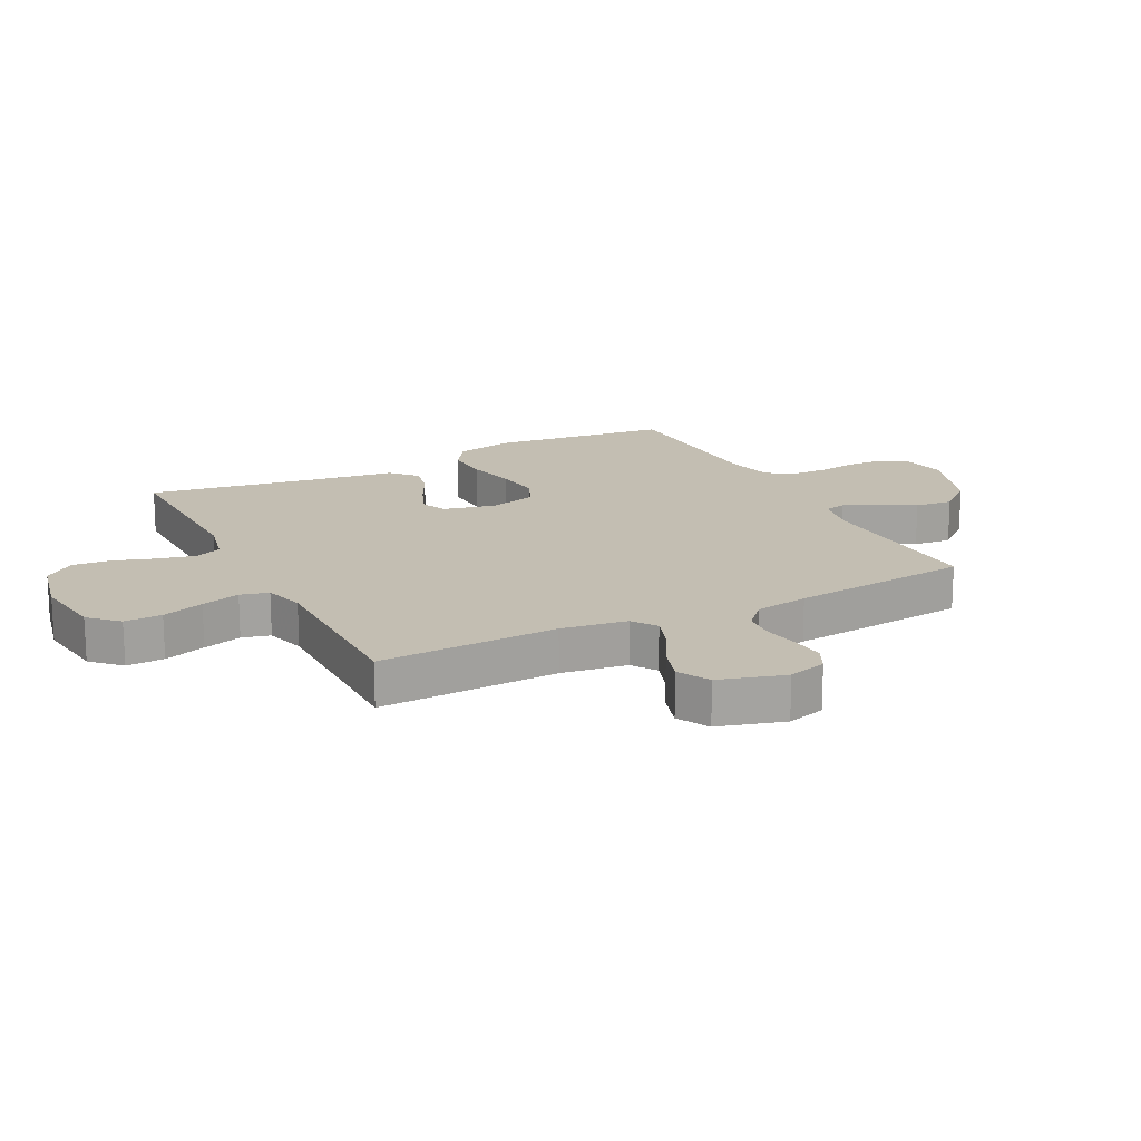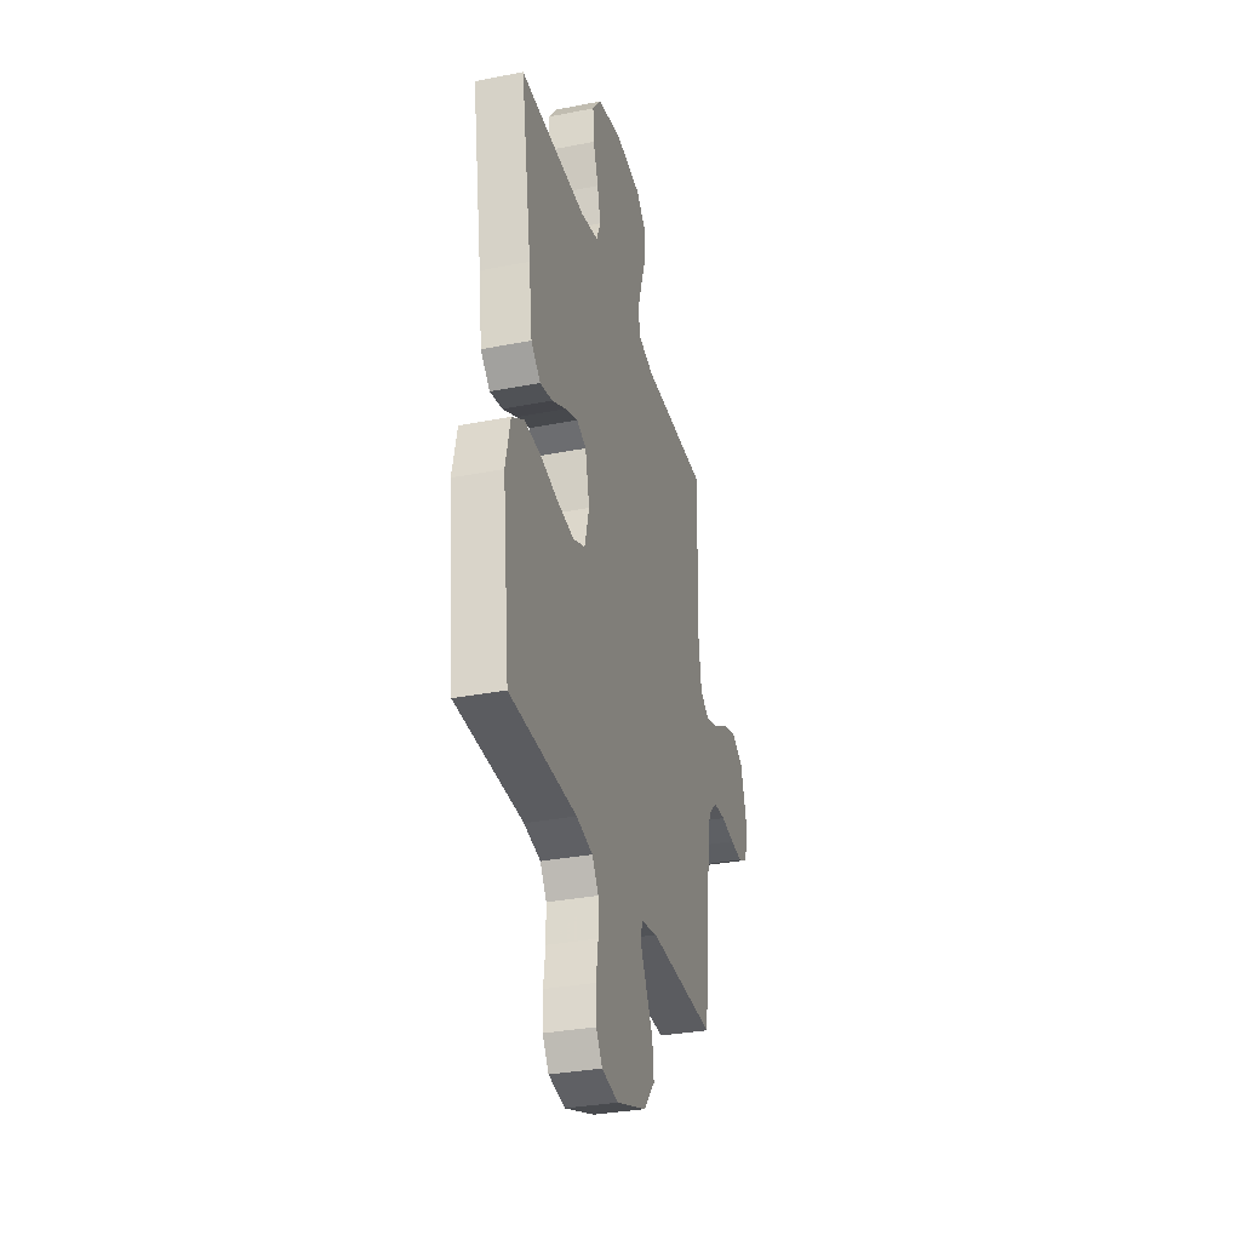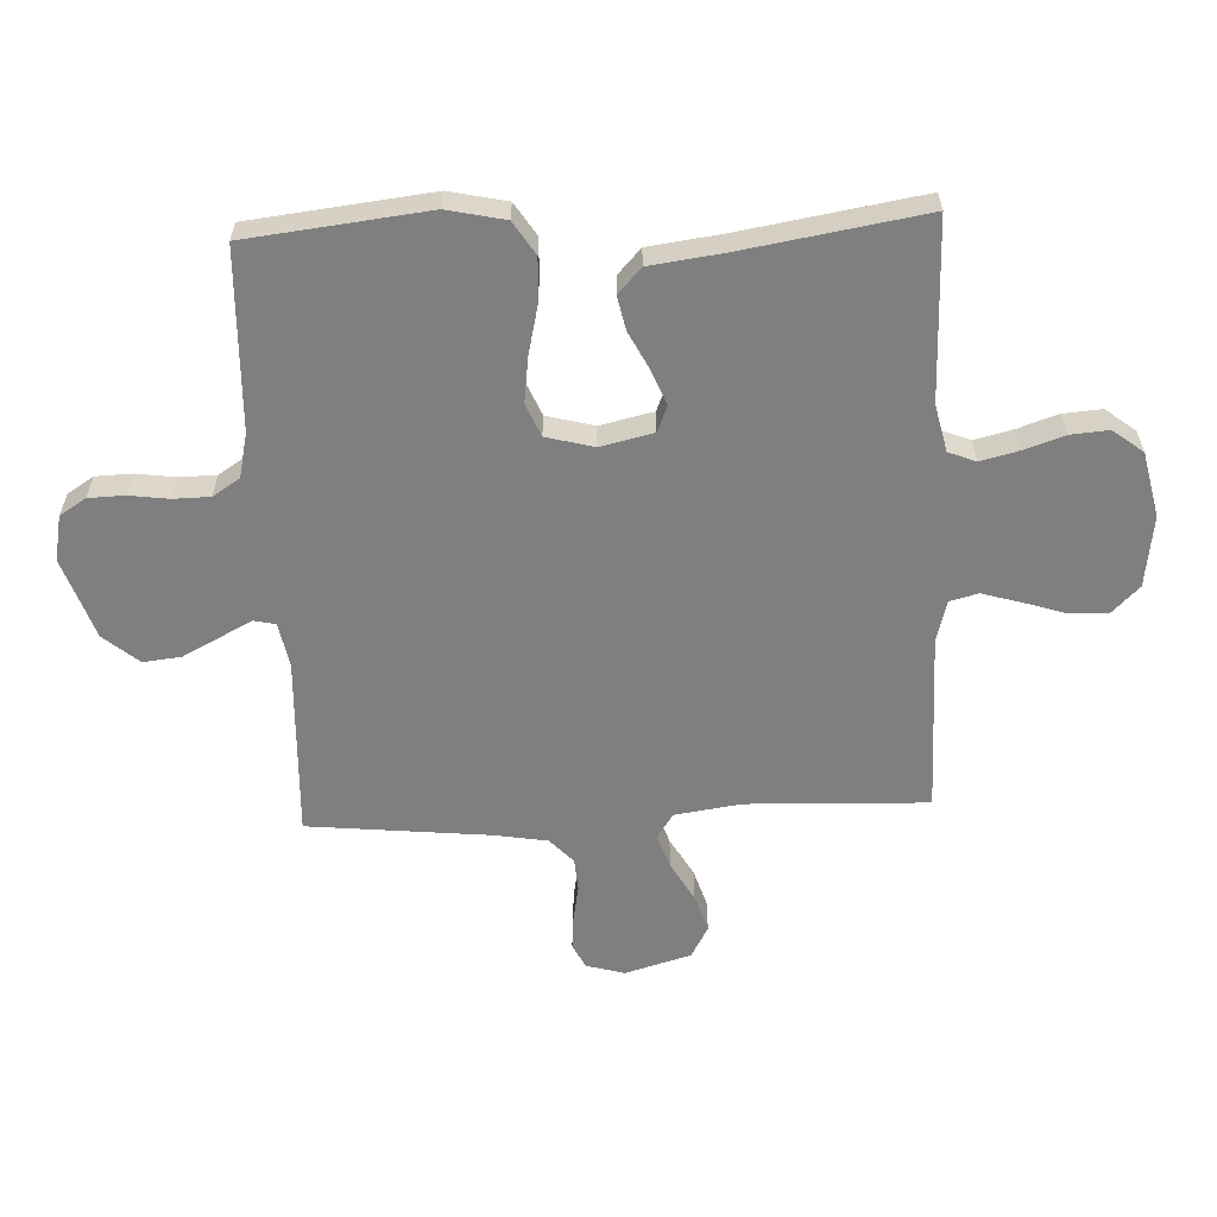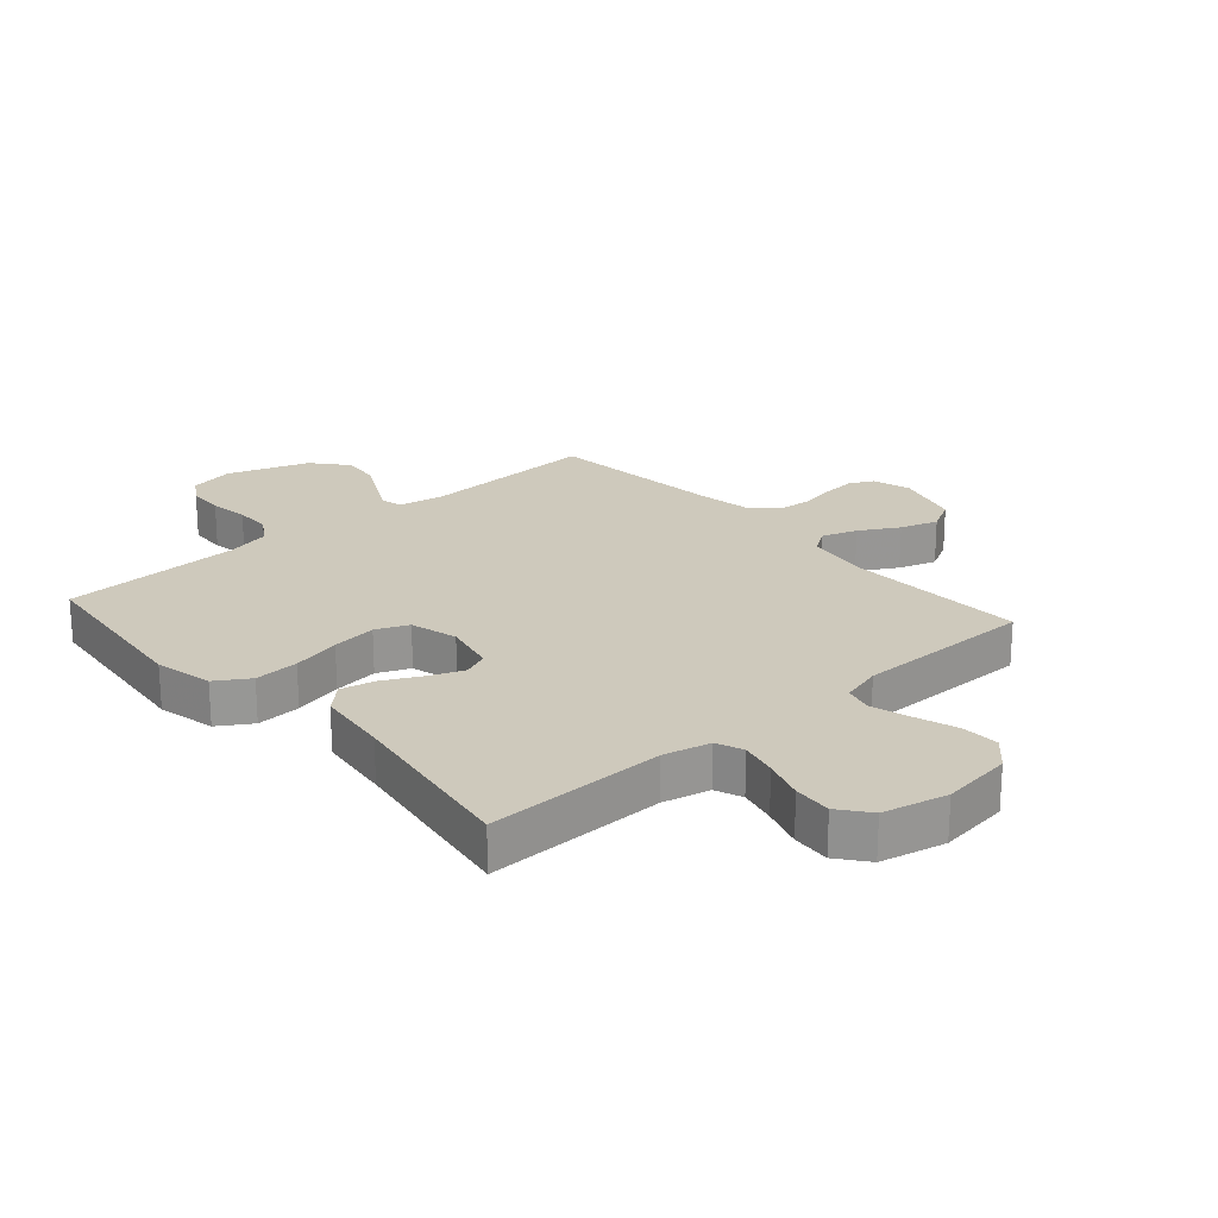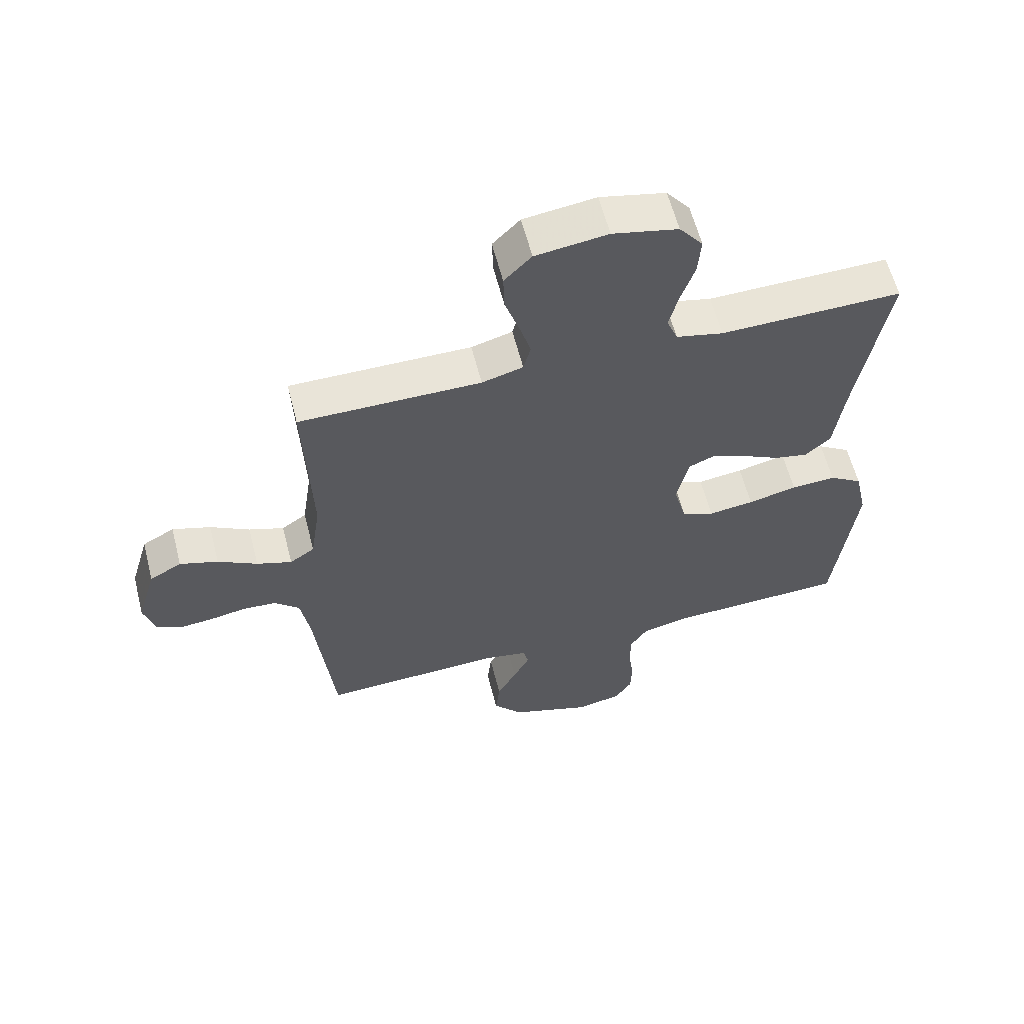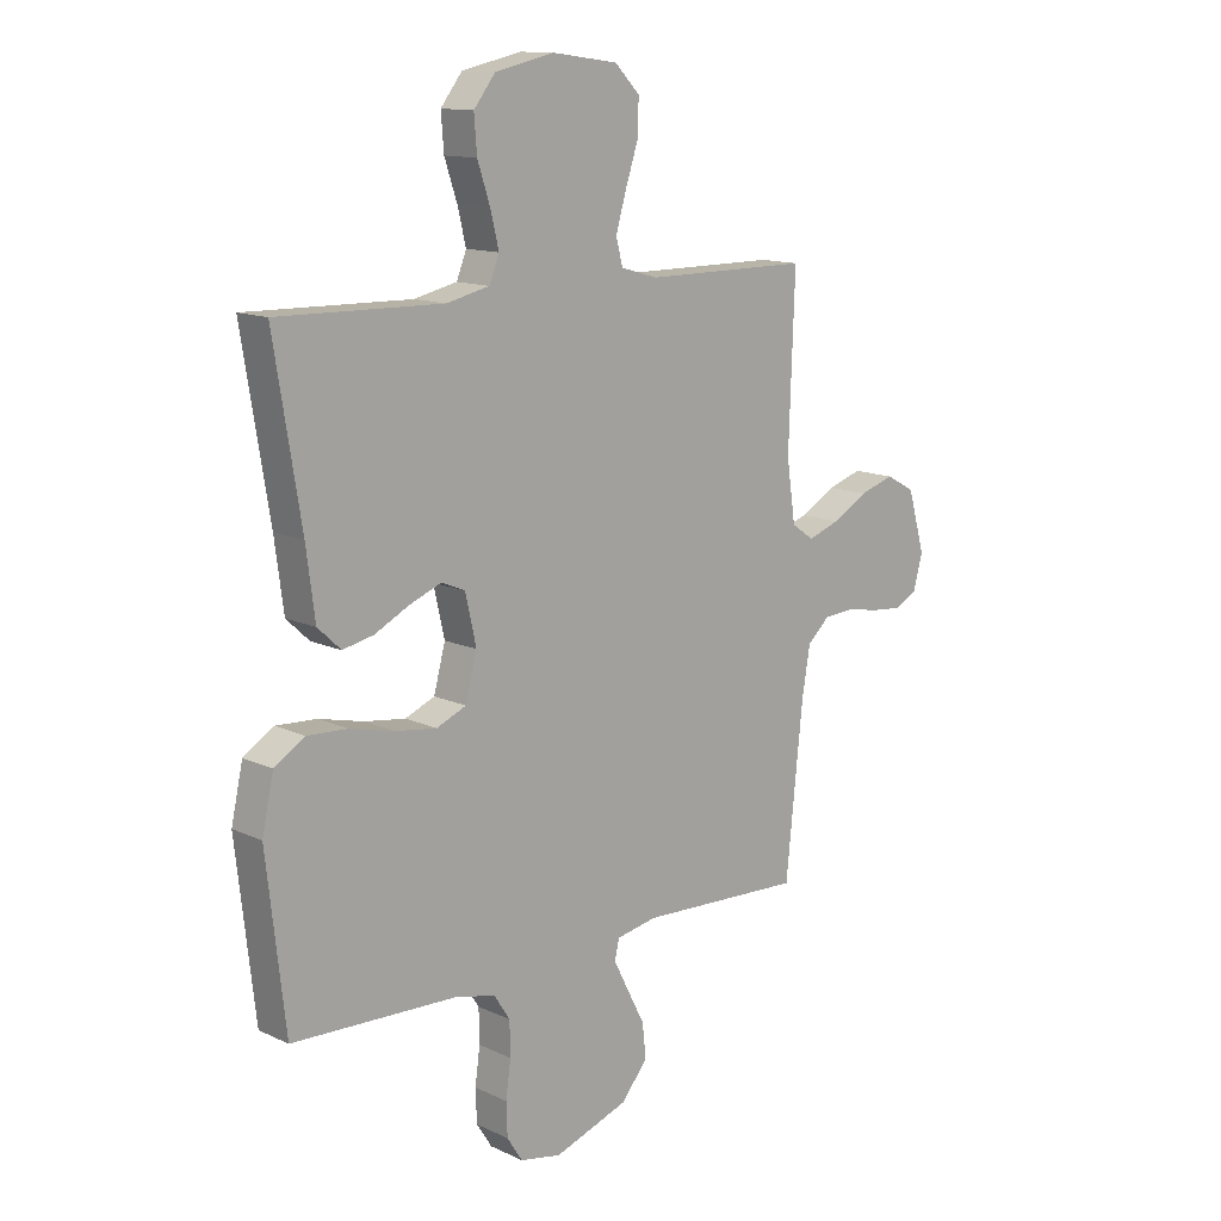
<metadata>
{"format":"obj","ext":"obj","renderer":"f3d","projection":"perspective","resolution":1024,"background":"white","views":[{"elev":17.4,"azim":63.0,"up":"+Y"},{"elev":-32.8,"azim":-74.8,"up":"+Z"},{"elev":-59.7,"azim":-87.4,"up":"+Y"},{"elev":22.3,"azim":-41.4,"up":"+Y"},{"elev":60.1,"azim":165.7,"up":"+Z"},{"elev":13.0,"azim":-43.4,"up":"+Z"}]}
</metadata>
<code>
v 0.5 0.07 0.5
v 0.489 0.07 0.2
v 0.505 0.07 0.09
v 0.546 0.07 0.062
v 0.604 0.07 0.082
v 0.669 0.07 0.119
v 0.732 0.07 0.139
v 0.785 0.07 0.11
v 0.817 0.07 0
v 0.799 0.07 -0.064
v 0.758 0.07 -0.084
v 0.702 0.07 -0.079
v 0.642 0.07 -0.068
v 0.587 0.07 -0.072
v 0.546 0.07 -0.11
v 0.531 0.07 -0.2
v 0.5 0.07 -0.5
v 0.2 0.07 -0.487
v 0.126 0.07 -0.501
v 0.118 0.07 -0.537
v 0.145 0.07 -0.59
v 0.177 0.07 -0.652
v 0.184 0.07 -0.715
v 0.135 0.07 -0.773
v 0 0.07 -0.819
v -0.075 0.07 -0.804
v -0.103 0.07 -0.76
v -0.105 0.07 -0.7
v -0.096 0.07 -0.634
v -0.097 0.07 -0.573
v -0.126 0.07 -0.528
v -0.2 0.07 -0.511
v -0.5 0.07 -0.5
v -0.534 0.07 -0.2
v -0.513 0.07 -0.104
v -0.458 0.07 -0.069
v -0.384 0.07 -0.073
v -0.303 0.07 -0.092
v -0.228 0.07 -0.102
v -0.174 0.07 -0.079
v -0.153 0.07 0
v -0.173 0.07 0.088
v -0.216 0.07 0.106
v -0.274 0.07 0.083
v -0.337 0.07 0.051
v -0.393 0.07 0.039
v -0.435 0.07 0.078
v -0.451 0.07 0.2
v -0.5 0.07 0.5
v -0.2 0.07 0.494
v -0.122 0.07 0.512
v -0.104 0.07 0.557
v -0.119 0.07 0.619
v -0.142 0.07 0.688
v -0.147 0.07 0.752
v -0.108 0.07 0.802
v 0 0.07 0.826
v 0.119 0.07 0.81
v 0.164 0.07 0.764
v 0.162 0.07 0.701
v 0.139 0.07 0.631
v 0.12 0.07 0.566
v 0.132 0.07 0.519
v 0.2 0.07 0.5
v 0.5 0 0.5
v 0.489 0 0.2
v 0.505 0 0.09
v 0.546 0 0.062
v 0.604 0 0.082
v 0.669 0 0.119
v 0.732 0 0.139
v 0.785 0 0.11
v 0.817 0 0
v 0.799 0 -0.064
v 0.758 0 -0.084
v 0.702 0 -0.079
v 0.642 0 -0.068
v 0.587 0 -0.072
v 0.546 0 -0.11
v 0.531 0 -0.2
v 0.5 0 -0.5
v 0.2 0 -0.487
v 0.126 0 -0.501
v 0.118 0 -0.537
v 0.145 0 -0.59
v 0.177 0 -0.652
v 0.184 0 -0.715
v 0.135 0 -0.773
v 0 0 -0.819
v -0.075 0 -0.804
v -0.103 0 -0.76
v -0.105 0 -0.7
v -0.096 0 -0.634
v -0.097 0 -0.573
v -0.126 0 -0.528
v -0.2 0 -0.511
v -0.5 0 -0.5
v -0.534 0 -0.2
v -0.513 0 -0.104
v -0.458 0 -0.069
v -0.384 0 -0.073
v -0.303 0 -0.092
v -0.228 0 -0.102
v -0.174 0 -0.079
v -0.153 0 0
v -0.173 0 0.088
v -0.216 0 0.106
v -0.274 0 0.083
v -0.337 0 0.051
v -0.393 0 0.039
v -0.435 0 0.078
v -0.451 0 0.2
v -0.5 0 0.5
v -0.2 0 0.494
v -0.122 0 0.512
v -0.104 0 0.557
v -0.119 0 0.619
v -0.142 0 0.688
v -0.147 0 0.752
v -0.108 0 0.802
v 0 0 0.826
v 0.119 0 0.81
v 0.164 0 0.764
v 0.162 0 0.701
v 0.139 0 0.631
v 0.12 0 0.566
v 0.132 0 0.519
v 0.2 0 0.5
f 59 60 61
f 58 59 61
f 57 58 61
f 56 57 61
f 55 56 61
f 54 55 61
f 53 54 61
f 52 53 61 62
f 51 52 62 63
f 48 49 50
f 51 63 64
f 50 51 64
f 48 50 64
f 47 48 64
f 46 47 64
f 45 46 64
f 44 45 64
f 36 37 38
f 35 36 38
f 34 35 38
f 33 34 38
f 32 33 38
f 31 32 38 39
f 30 31 39 40
f 27 28 29
f 26 27 29
f 25 26 29
f 24 25 29
f 23 24 29
f 22 23 29
f 21 22 29
f 20 21 29 30
f 30 40 41
f 20 30 41
f 19 20 41
f 16 17 18
f 19 41 42
f 18 19 42
f 16 18 42
f 15 16 42
f 11 12 13
f 10 11 13
f 9 10 13
f 8 9 13
f 7 8 13
f 6 7 13
f 5 6 13
f 4 5 13 14
f 64 1 2
f 64 2 3
f 43 44 64
f 43 64 3
f 15 42 43
f 14 15 43
f 4 14 43
f 3 4 43
f 125 124 123
f 125 123 122
f 125 122 121
f 125 121 120
f 125 120 119
f 125 119 118
f 125 118 117
f 126 125 117 116
f 127 126 116 115
f 114 113 112
f 128 127 115
f 128 115 114
f 128 114 112
f 128 112 111
f 128 111 110
f 128 110 109
f 128 109 108
f 102 101 100
f 102 100 99
f 102 99 98
f 102 98 97
f 102 97 96
f 103 102 96 95
f 104 103 95 94
f 93 92 91
f 93 91 90
f 93 90 89
f 93 89 88
f 93 88 87
f 93 87 86
f 93 86 85
f 94 93 85 84
f 105 104 94
f 105 94 84
f 105 84 83
f 82 81 80
f 106 105 83
f 106 83 82
f 106 82 80
f 106 80 79
f 77 76 75
f 77 75 74
f 77 74 73
f 77 73 72
f 77 72 71
f 77 71 70
f 77 70 69
f 78 77 69 68
f 66 65 128
f 67 66 128
f 128 108 107
f 67 128 107
f 107 106 79
f 107 79 78
f 107 78 68
f 107 68 67
f 1 65 66 2
f 2 66 67 3
f 3 67 68 4
f 4 68 69 5
f 5 69 70 6
f 6 70 71 7
f 7 71 72 8
f 8 72 73 9
f 9 73 74 10
f 10 74 75 11
f 11 75 76 12
f 12 76 77 13
f 13 77 78 14
f 14 78 79 15
f 15 79 80 16
f 16 80 81 17
f 17 81 82 18
f 18 82 83 19
f 19 83 84 20
f 20 84 85 21
f 21 85 86 22
f 22 86 87 23
f 23 87 88 24
f 24 88 89 25
f 25 89 90 26
f 26 90 91 27
f 27 91 92 28
f 28 92 93 29
f 29 93 94 30
f 30 94 95 31
f 31 95 96 32
f 32 96 97 33
f 33 97 98 34
f 34 98 99 35
f 35 99 100 36
f 36 100 101 37
f 37 101 102 38
f 38 102 103 39
f 39 103 104 40
f 40 104 105 41
f 41 105 106 42
f 42 106 107 43
f 43 107 108 44
f 44 108 109 45
f 45 109 110 46
f 46 110 111 47
f 47 111 112 48
f 48 112 113 49
f 49 113 114 50
f 50 114 115 51
f 51 115 116 52
f 52 116 117 53
f 53 117 118 54
f 54 118 119 55
f 55 119 120 56
f 56 120 121 57
f 57 121 122 58
f 58 122 123 59
f 59 123 124 60
f 60 124 125 61
f 61 125 126 62
f 62 126 127 63
f 63 127 128 64
f 64 128 65 1

</code>
